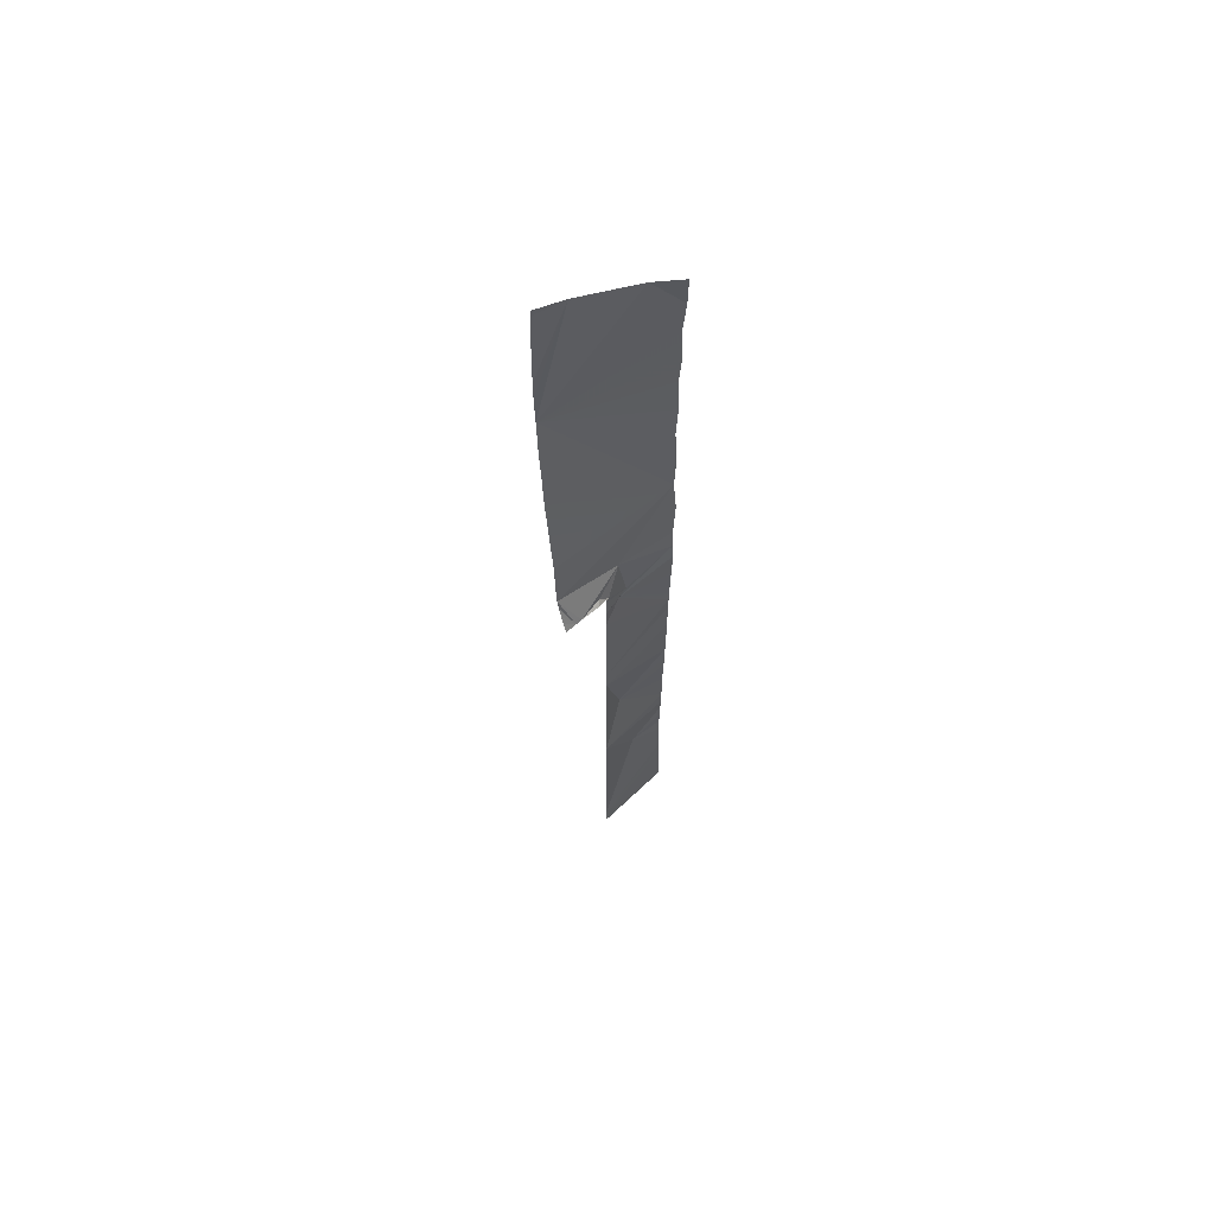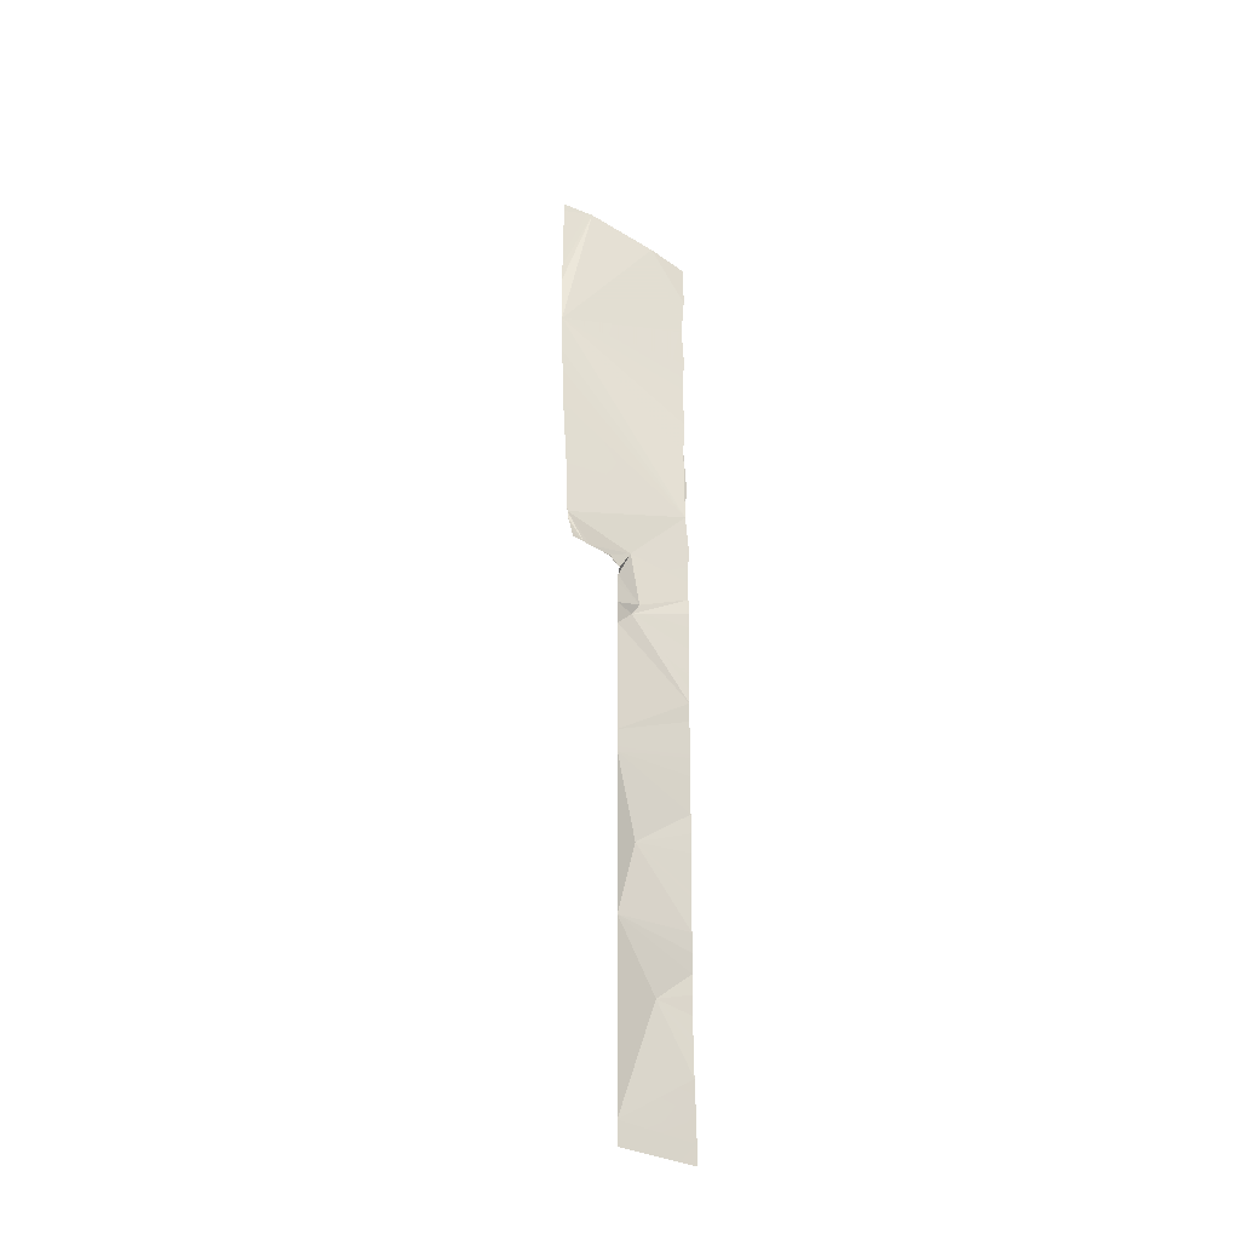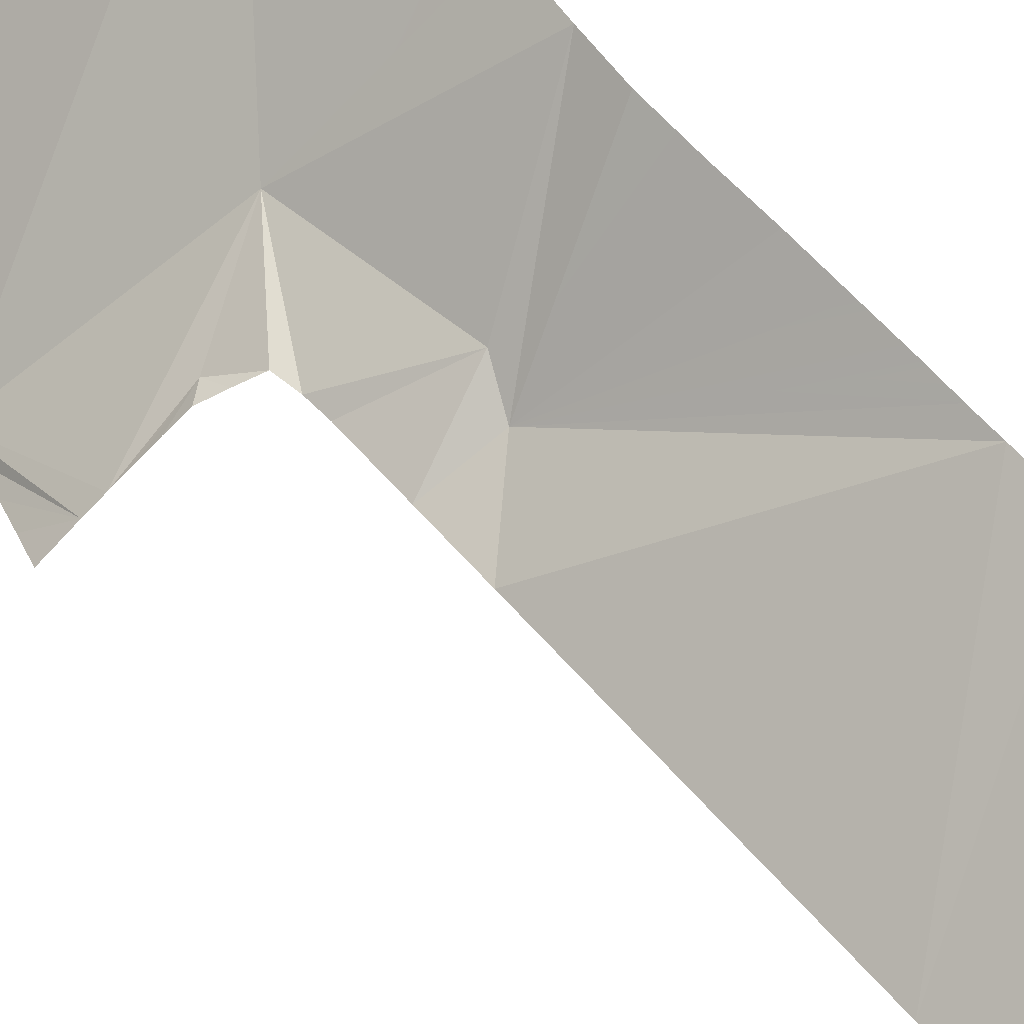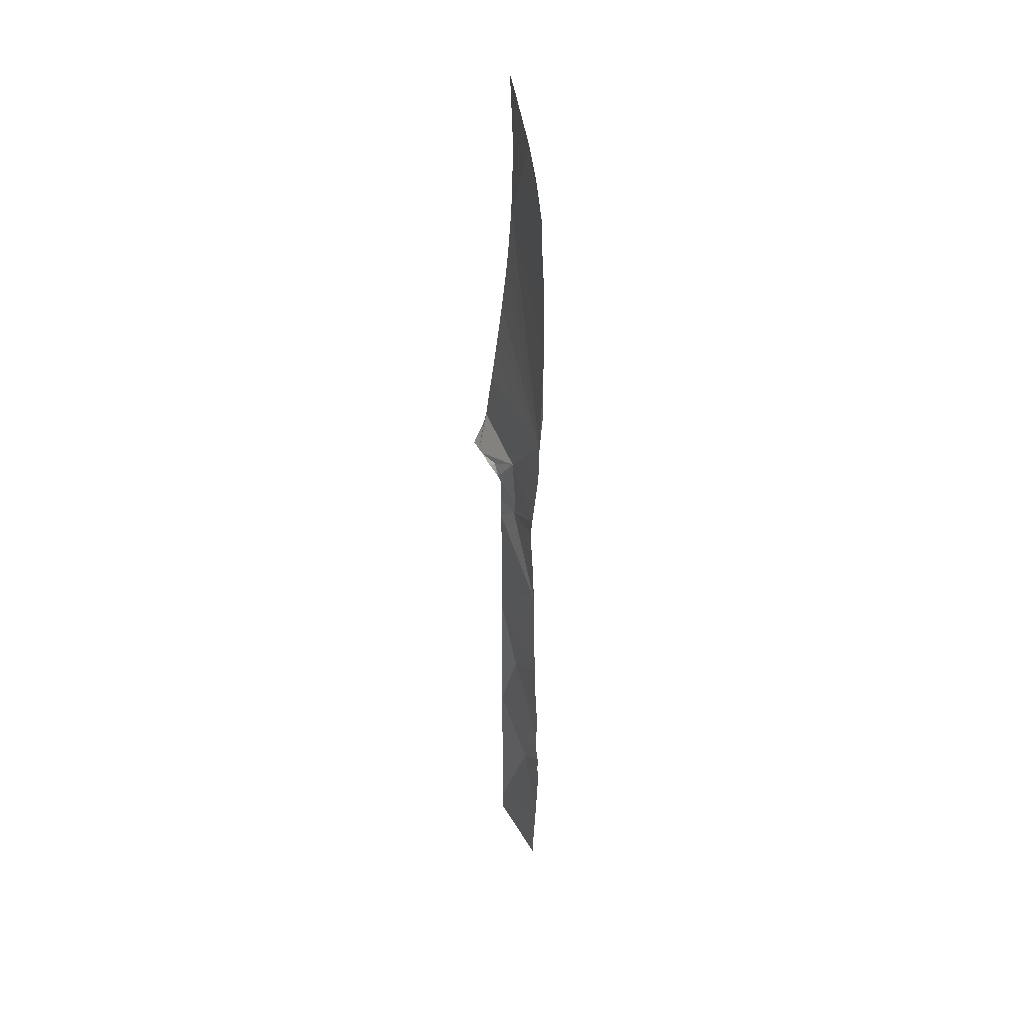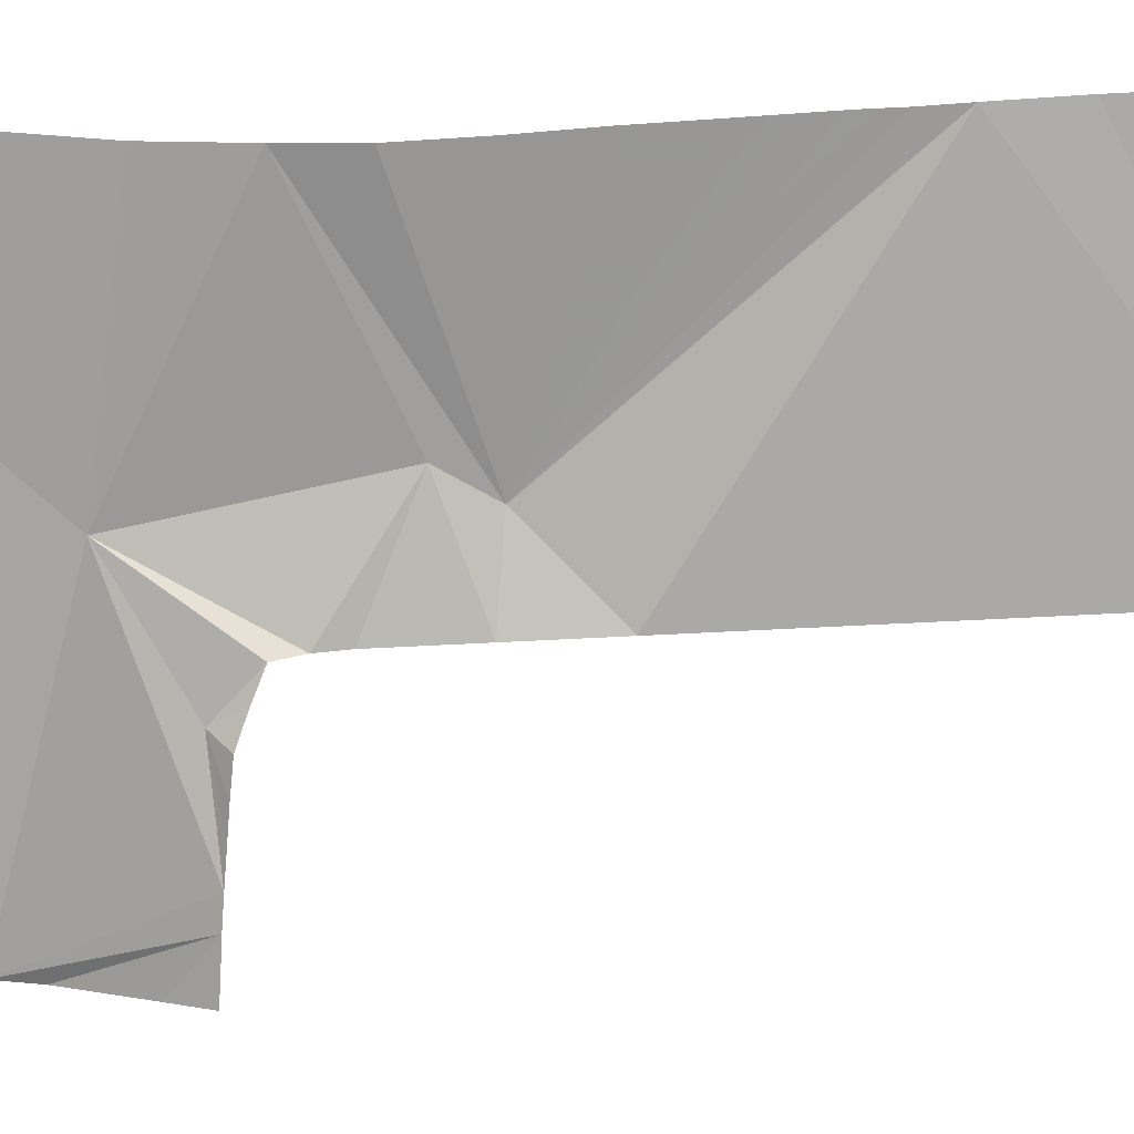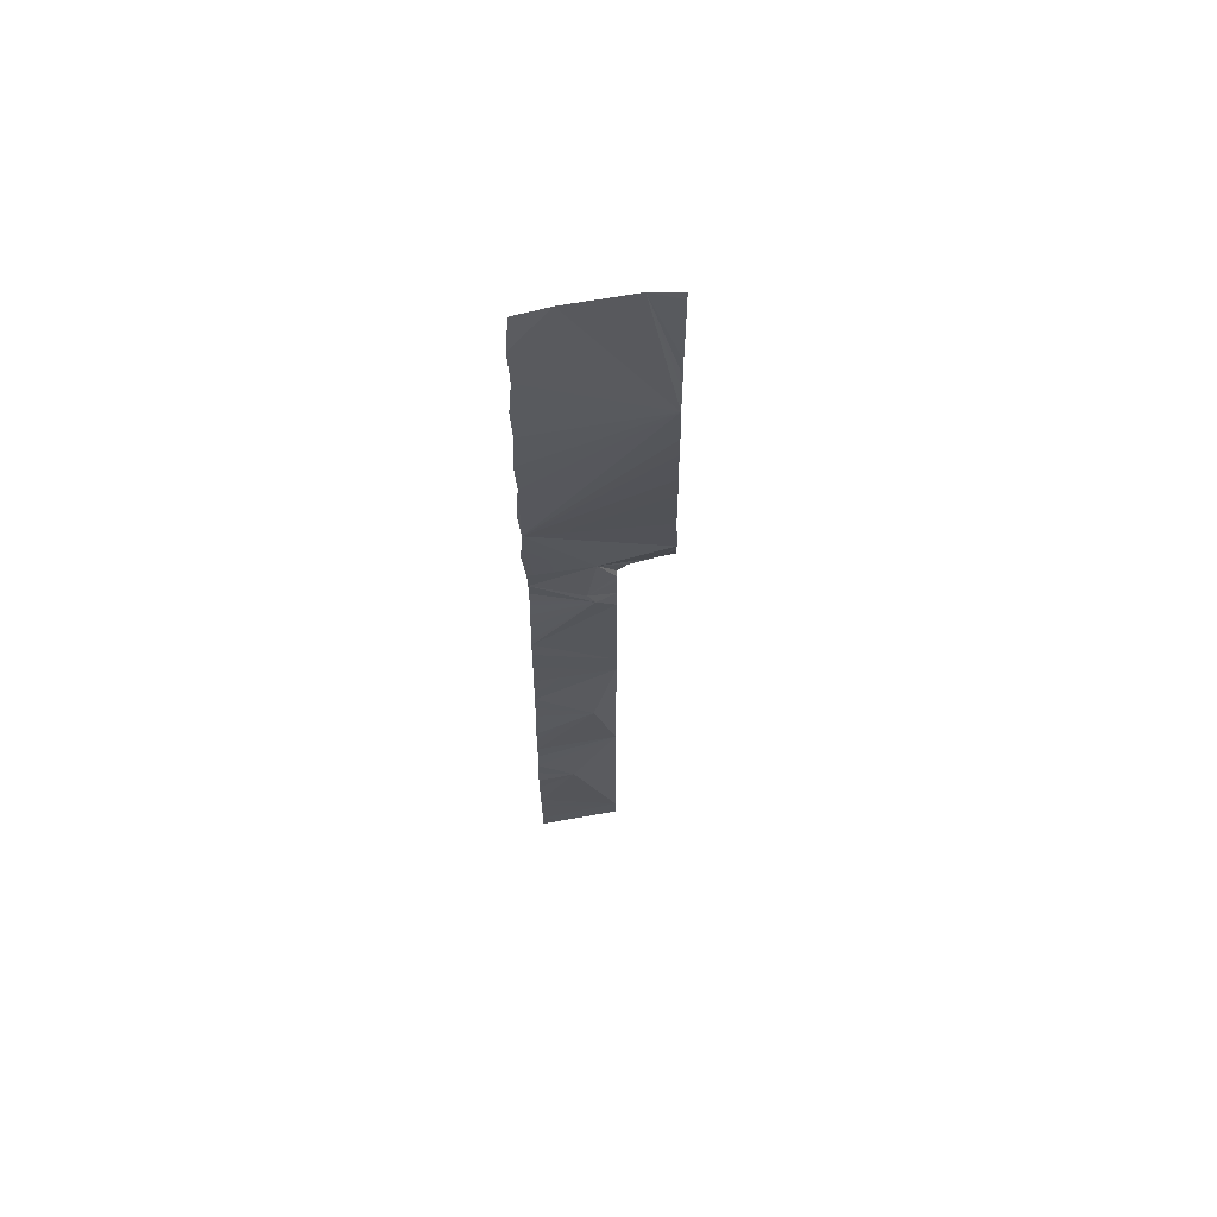
<metadata>
{"format":"obj","ext":"obj","renderer":"f3d","projection":"perspective","resolution":1024,"background":"white","views":[{"elev":62.2,"azim":99.7,"up":"+Z"},{"elev":-31.6,"azim":105.3,"up":"+Z"},{"elev":59.7,"azim":139.8,"up":"+Y"},{"elev":39.5,"azim":-152.9,"up":"+Z"},{"elev":67.5,"azim":87.1,"up":"+Y"},{"elev":60.9,"azim":-46.6,"up":"+Z"}]}
</metadata>
<code>
o crack_restart_keyway_635
v 0.07339 -0.1132 -0.4725
v 0.07296 -0.1133 -0.4595
v 0.0847 -0.1214 -0.4725
v 0.1311 -0.1499 -0.08987
v 0.1275 -0.1507 -0.08688
v 0.1354 -0.1531 -0.0892
v 0.1265 -0.1478 -0.09183
v 0.1507 -0.1646 -0.08729
v 0.1522 -0.169 -0.0808
v 0.1542 -0.1672 -0.08693
v 0.1472 -0.162 -0.08763
v 0.1204 -0.1474 -0.4571
v 0.09583 -0.1294 -0.4725
v 0.1204 -0.1474 -0.1036
v 0.103 -0.1374 -0.1124
v 0.1209 -0.1469 -0.09861
v 0.1204 -0.1474 -0.1189
v 0.1204 -0.1474 -0.4725
v 0.1081 -0.1384 -0.4725
v 0.07354 -0.1131 -0.2383
v 0.1204 -0.1474 -0.2265
v 0.07317 -0.1132 -0.2513
v 0.07386 -0.1128 -0.2253
v 0.07072 -0.1149 -0.3944
v 0.07 -0.1152 -0.3814
v 0.09063 -0.1321 -0.3768
v 0.07095 -0.1146 -0.4074
v 0.07264 -0.1137 -0.4464
v 0.07189 -0.114 -0.4334
v 0.07182 -0.1143 -0.3424
v 0.07155 -0.1142 -0.3294
v 0.1204 -0.1474 -0.3341
v 0.07052 -0.1149 -0.3554
v 0.07152 -0.1145 -0.4204
v 0.07058 -0.115 -0.3684
v 0.07309 -0.1134 -0.2643
v 0.1042 -0.1407 -0.2809
v 0.07264 -0.1135 -0.2773
v 0.07522 -0.1119 -0.1473
v 0.07567 -0.1116 -0.1343
v 0.1066 -0.1416 -0.1207
v 0.07478 -0.1122 -0.1603
v 0.07637 -0.1112 -0.1213
v 0.07679 -0.1108 -0.1083
v 0.07165 -0.1144 -0.3164
v 0.07154 -0.1142 -0.3034
v 0.07406 -0.1127 -0.2123
v 0.07402 -0.1127 -0.1993
v 0.1468 -0.1737 -0.06142
v 0.1482 -0.1726 -0.06813
v 0.1503 -0.1707 -0.07481
v 0.1204 -0.1474 -0.1343
v 0.1204 -0.1474 -0.1497
v 0.07449 -0.1124 -0.1733
v 0.1204 -0.1474 -0.165
v 0.1204 -0.1474 -0.1804
v 0.1204 -0.1474 -0.1958
v 0.1204 -0.1474 -0.2111
v 0.1204 -0.1474 -0.2419
v 0.1204 -0.1474 -0.2573
v 0.1204 -0.1474 -0.2726
v 0.1204 -0.1474 -0.288
v 0.1204 -0.1474 -0.3495
v 0.1204 -0.1474 -0.3649
v 0.1204 -0.1474 -0.3802
v 0.1204 -0.1474 -0.3956
v 0.1204 -0.1474 -0.411
v 0.1204 -0.1474 -0.4263
v 0.1204 -0.1474 -0.4417
v 0.1396 -0.1563 -0.08862
v 0.1434 -0.1592 -0.0881
v 0.1445 -0.175 -0.04047
v 0.1457 -0.1745 -0.05085
v 0.07591 -0.1114 -0.09644
v 0.07459 -0.1121 -0.08162
v 0.1078 -0.142 -0.07505
v 0.1222 -0.1456 -0.09401
v 0.1204 -0.1474 -0.3034
v 0.1204 -0.1474 -0.3187
v 0.07406 -0.1127 -0.1863
v 0.0747 -0.1124 -0.1662
v 0.1036 -0.1351 -0.4725
v 0.07224 -0.114 -0.2904
v 0.1308 -0.1847 0.1138
v 0.06975 -0.1142 0.08229
v 0.06941 -0.1127 0.1061
v 0.07139 -0.1136 0.1327
v 0.07125 -0.1115 0.1593
v 0.08972 -0.1304 0.1984
v 0.119 -0.167 0.215
v 0.1298 -0.1854 0.1632
v 0.1306 -0.185 0.1881
v 0.1296 -0.1856 0.1497
v 0.1314 -0.1843 0.2126
v 0.07485 -0.1108 0.1859
v 0.1318 -0.1841 0.2182
v 0.06922 -0.1127 -0.001446
v 0.07036 -0.1142 0.02758
v 0.07163 -0.1134 -0.02775
v 0.06895 -0.1134 0.05217
v 0.07136 -0.1114 -0.05499
v 0.1429 -0.1757 -0.02774
v 0.1301 -0.1854 0.1354
v 0.1338 -0.1826 0.06539
v 0.1326 -0.1837 0.08408
v 0.1366 -0.1809 0.03502
v 0.1382 -0.1795 0.01793
v 0.141 -0.1773 -0.01005
v 0.1314 -0.1843 0.2126
v 0.07125 -0.1115 0.1593
v 0.07339 -0.1132 -0.4725
v 0.0847 -0.1214 -0.4725
v 0.07296 -0.1133 -0.4595
v 0.1311 -0.1499 -0.08987
v 0.1354 -0.1531 -0.0892
v 0.1275 -0.1507 -0.08688
v 0.1265 -0.1478 -0.09183
v 0.1507 -0.1646 -0.08729
v 0.1542 -0.1672 -0.08693
v 0.1522 -0.169 -0.0808
v 0.1472 -0.162 -0.08763
v 0.1204 -0.1474 -0.4571
v 0.09583 -0.1294 -0.4725
v 0.1204 -0.1474 -0.1036
v 0.1209 -0.1469 -0.09861
v 0.103 -0.1374 -0.1124
v 0.1204 -0.1474 -0.1189
v 0.1204 -0.1474 -0.4725
v 0.1081 -0.1384 -0.4725
v 0.07354 -0.1131 -0.2383
v 0.07317 -0.1132 -0.2513
v 0.1204 -0.1474 -0.2265
v 0.07386 -0.1128 -0.2253
v 0.07072 -0.1149 -0.3944
v 0.09063 -0.1321 -0.3768
v 0.07 -0.1152 -0.3814
v 0.07095 -0.1146 -0.4074
v 0.07264 -0.1137 -0.4464
v 0.07189 -0.114 -0.4334
v 0.07182 -0.1143 -0.3424
v 0.1204 -0.1474 -0.3341
v 0.07155 -0.1142 -0.3294
v 0.07052 -0.1149 -0.3554
v 0.07152 -0.1145 -0.4204
v 0.07058 -0.115 -0.3684
v 0.07309 -0.1134 -0.2643
v 0.1042 -0.1407 -0.2809
v 0.07264 -0.1135 -0.2773
v 0.07522 -0.1119 -0.1473
v 0.1066 -0.1416 -0.1207
v 0.07567 -0.1116 -0.1343
v 0.07478 -0.1122 -0.1603
v 0.07637 -0.1112 -0.1213
v 0.07679 -0.1108 -0.1083
v 0.07165 -0.1144 -0.3164
v 0.07154 -0.1142 -0.3034
v 0.07406 -0.1127 -0.2123
v 0.07402 -0.1127 -0.1993
v 0.1468 -0.1737 -0.06142
v 0.1482 -0.1726 -0.06813
v 0.1503 -0.1707 -0.07481
v 0.1204 -0.1474 -0.1343
v 0.07449 -0.1124 -0.1733
v 0.1204 -0.1474 -0.1497
v 0.1204 -0.1474 -0.165
v 0.1204 -0.1474 -0.1804
v 0.1204 -0.1474 -0.1958
v 0.1204 -0.1474 -0.2111
v 0.1204 -0.1474 -0.2419
v 0.1204 -0.1474 -0.2573
v 0.1204 -0.1474 -0.2726
v 0.1204 -0.1474 -0.288
v 0.1204 -0.1474 -0.3495
v 0.1204 -0.1474 -0.3649
v 0.1204 -0.1474 -0.3802
v 0.1204 -0.1474 -0.3956
v 0.1204 -0.1474 -0.411
v 0.1204 -0.1474 -0.4263
v 0.1204 -0.1474 -0.4417
v 0.1396 -0.1563 -0.08862
v 0.1434 -0.1592 -0.0881
v 0.1457 -0.1745 -0.05085
v 0.1445 -0.175 -0.04047
v 0.07591 -0.1114 -0.09644
v 0.1078 -0.142 -0.07505
v 0.07459 -0.1121 -0.08162
v 0.1222 -0.1456 -0.09401
v 0.1204 -0.1474 -0.3034
v 0.1204 -0.1474 -0.3187
v 0.07406 -0.1127 -0.1863
v 0.0747 -0.1124 -0.1662
v 0.1036 -0.1351 -0.4725
v 0.07224 -0.114 -0.2904
v 0.1308 -0.1847 0.1138
v 0.06941 -0.1127 0.1061
v 0.06975 -0.1142 0.08229
v 0.07139 -0.1136 0.1327
v 0.1298 -0.1854 0.1632
v 0.1306 -0.185 0.1881
v 0.1296 -0.1856 0.1497
v 0.06922 -0.1127 -0.001446
v 0.07163 -0.1134 -0.02775
v 0.07036 -0.1142 0.02758
v 0.06895 -0.1134 0.05217
v 0.07136 -0.1114 -0.05499
v 0.1429 -0.1757 -0.02774
v 0.1301 -0.1854 0.1354
v 0.1338 -0.1826 0.06539
v 0.1326 -0.1837 0.08408
v 0.1366 -0.1809 0.03502
v 0.1382 -0.1795 0.01793
v 0.141 -0.1773 -0.01005
f 1 3 2
f 4 6 5
f 4 5 7
f 8 10 9
f 8 9 11
f 3 12 2
f 3 13 12
f 14 16 15
f 14 15 17
f 18 12 19
f 20 22 21
f 20 21 23
f 24 26 25
f 24 27 26
f 28 12 29
f 30 32 31
f 30 33 32
f 34 29 12
f 35 26 33
f 35 25 26
f 36 37 22
f 36 38 37
f 39 41 40
f 39 42 41
f 43 40 41
f 43 41 44
f 45 31 37
f 45 37 46
f 47 23 21
f 47 21 48
f 49 11 50
f 50 11 51
f 9 51 11
f 17 41 52
f 52 54 53
f 52 41 54
f 53 54 55
f 55 54 56
f 56 54 57
f 57 54 58
f 59 37 60
f 59 21 37
f 60 37 61
f 61 37 62
f 63 32 26
f 63 26 64
f 64 26 65
f 65 26 66
f 66 26 67
f 67 26 68
f 68 26 69
f 70 71 5
f 70 5 6
f 26 32 33
f 49 73 72
f 74 76 75
f 7 5 77
f 77 76 16
f 5 71 76
f 5 76 77
f 62 37 78
f 78 37 79
f 15 16 76
f 15 76 74
f 34 26 27
f 34 12 26
f 80 48 58
f 80 58 54
f 81 41 42
f 28 2 12
f 69 26 12
f 11 49 71
f 12 82 19
f 12 13 82
f 37 38 83
f 41 81 54
f 37 31 32
f 71 49 76
f 74 41 15
f 41 74 44
f 41 17 15
f 84 86 85
f 87 86 84
f 87 89 88
f 87 84 89
f 84 90 89
f 91 92 90
f 91 90 93
f 92 94 90
f 89 95 88
f 90 94 96
f 97 99 98
f 98 84 100
f 98 99 84
f 99 101 76
f 100 84 85
f 101 75 76
f 72 102 49
f 103 90 84
f 103 93 90
f 104 105 99
f 106 104 99
f 106 99 107
f 107 99 108
f 102 108 99
f 102 99 49
f 99 105 84
f 99 76 49
f 37 83 46
f 37 32 79
f 58 48 21
f 37 21 22
f 96 109 90
f 95 89 110
f 111 113 112
f 114 116 115
f 114 117 116
f 118 120 119
f 118 121 120
f 112 113 122
f 112 122 123
f 124 126 125
f 124 127 126
f 128 129 122
f 130 132 131
f 130 133 132
f 134 136 135
f 134 135 137
f 138 139 122
f 140 142 141
f 140 141 143
f 144 122 139
f 145 143 135
f 145 135 136
f 146 131 147
f 146 147 148
f 149 151 150
f 149 150 152
f 153 150 151
f 153 154 150
f 155 147 142
f 155 156 147
f 157 132 133
f 157 158 132
f 159 160 121
f 160 161 121
f 120 121 161
f 127 162 150
f 162 164 163
f 162 163 150
f 164 165 163
f 165 166 163
f 166 167 163
f 167 168 163
f 169 170 147
f 169 147 132
f 170 171 147
f 171 172 147
f 173 135 141
f 173 174 135
f 174 175 135
f 175 176 135
f 176 177 135
f 177 178 135
f 178 179 135
f 180 116 181
f 180 115 116
f 135 143 141
f 159 183 182
f 184 186 185
f 117 187 116
f 187 125 185
f 116 185 181
f 116 187 185
f 172 188 147
f 188 189 147
f 126 185 125
f 126 184 185
f 144 137 135
f 144 135 122
f 190 168 158
f 190 163 168
f 191 152 150
f 138 122 113
f 179 122 135
f 121 181 159
f 122 129 192
f 122 192 123
f 147 193 148
f 150 163 191
f 147 141 142
f 181 185 159
f 184 126 150
f 150 154 184
f 150 126 127
f 194 196 195
f 197 194 195
f 197 110 89
f 197 89 194
f 194 89 90
f 198 90 199
f 198 200 90
f 199 90 109
f 201 203 202
f 203 204 194
f 203 194 202
f 202 185 205
f 204 196 194
f 205 185 186
f 183 159 206
f 207 194 90
f 207 90 200
f 208 202 209
f 210 202 208
f 210 211 202
f 211 212 202
f 206 202 212
f 206 159 202
f 202 194 209
f 202 159 185
f 147 156 193
f 147 189 141
f 168 132 158
f 147 131 132

</code>
